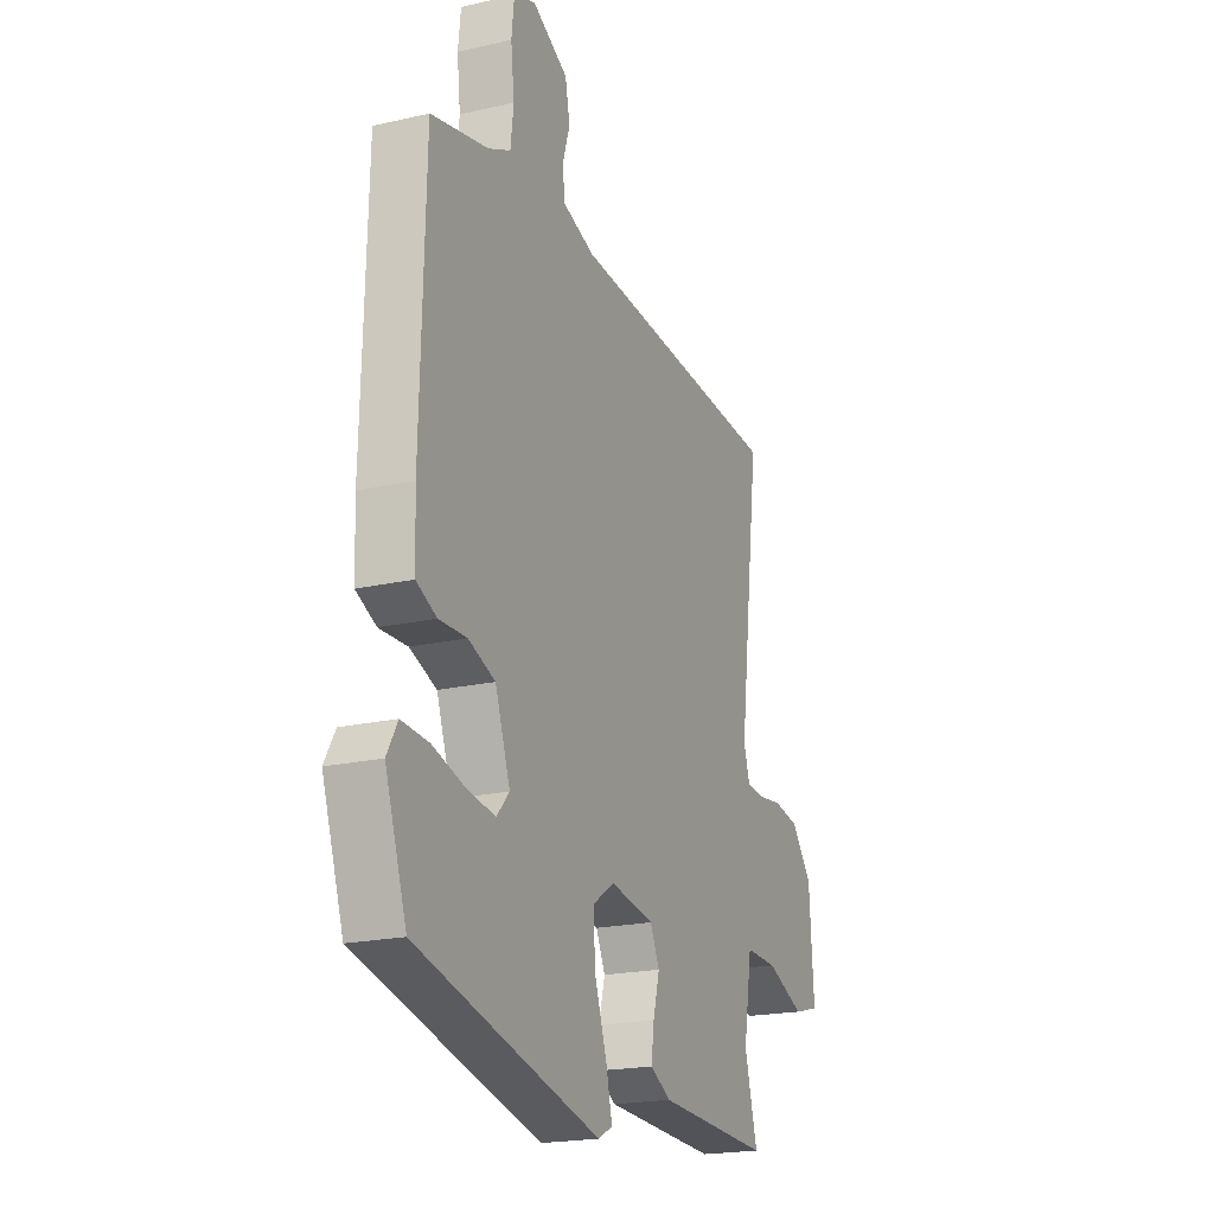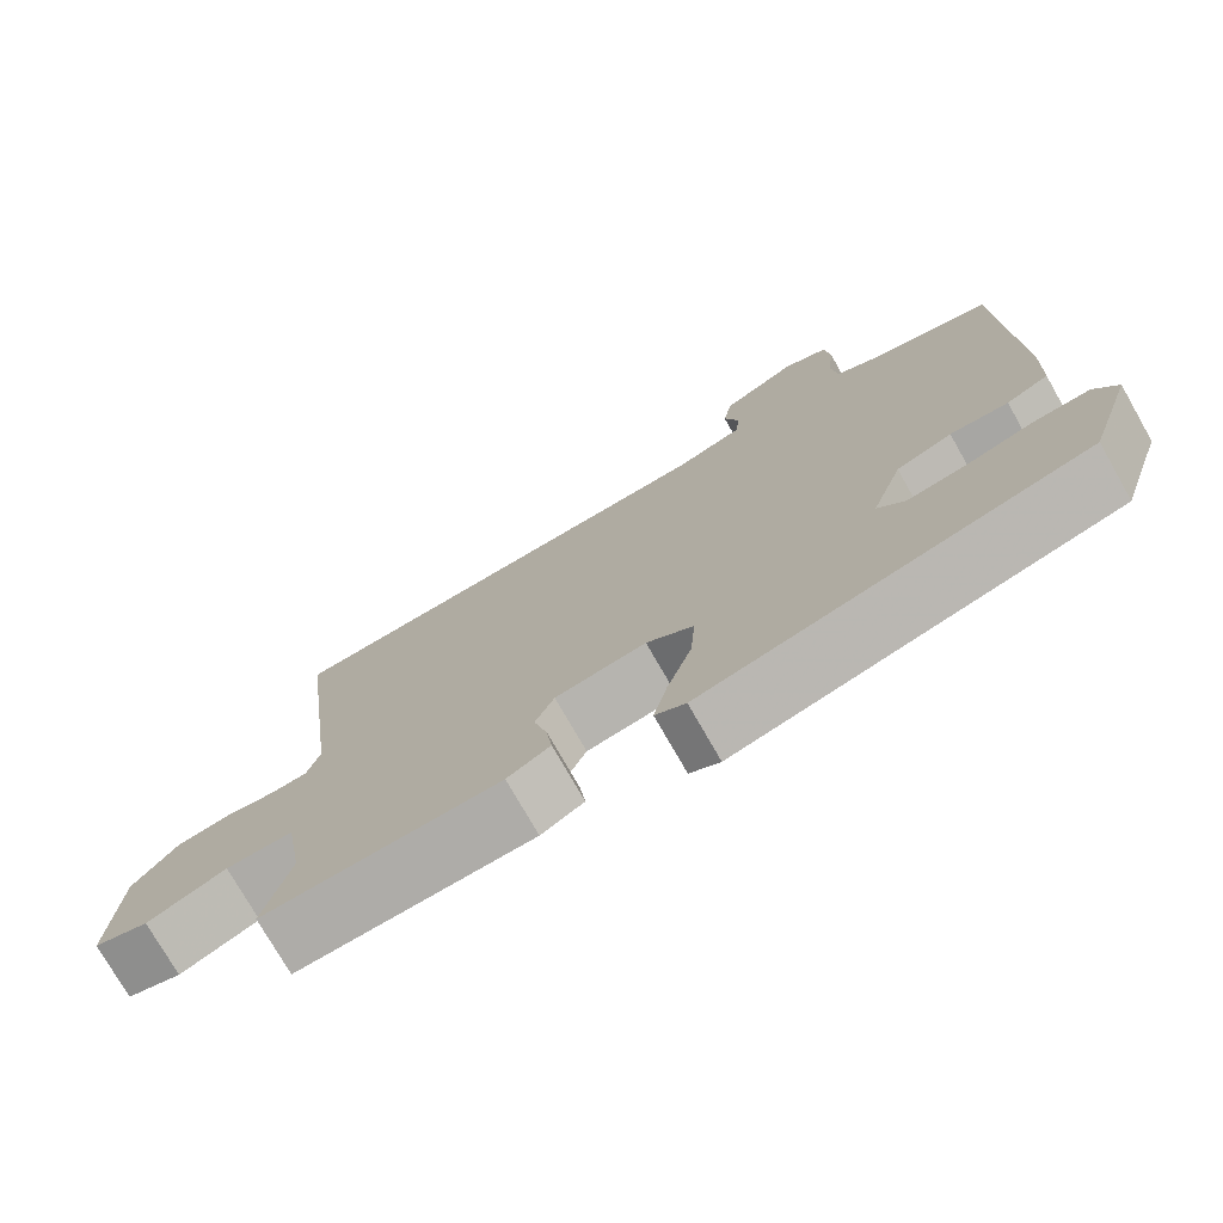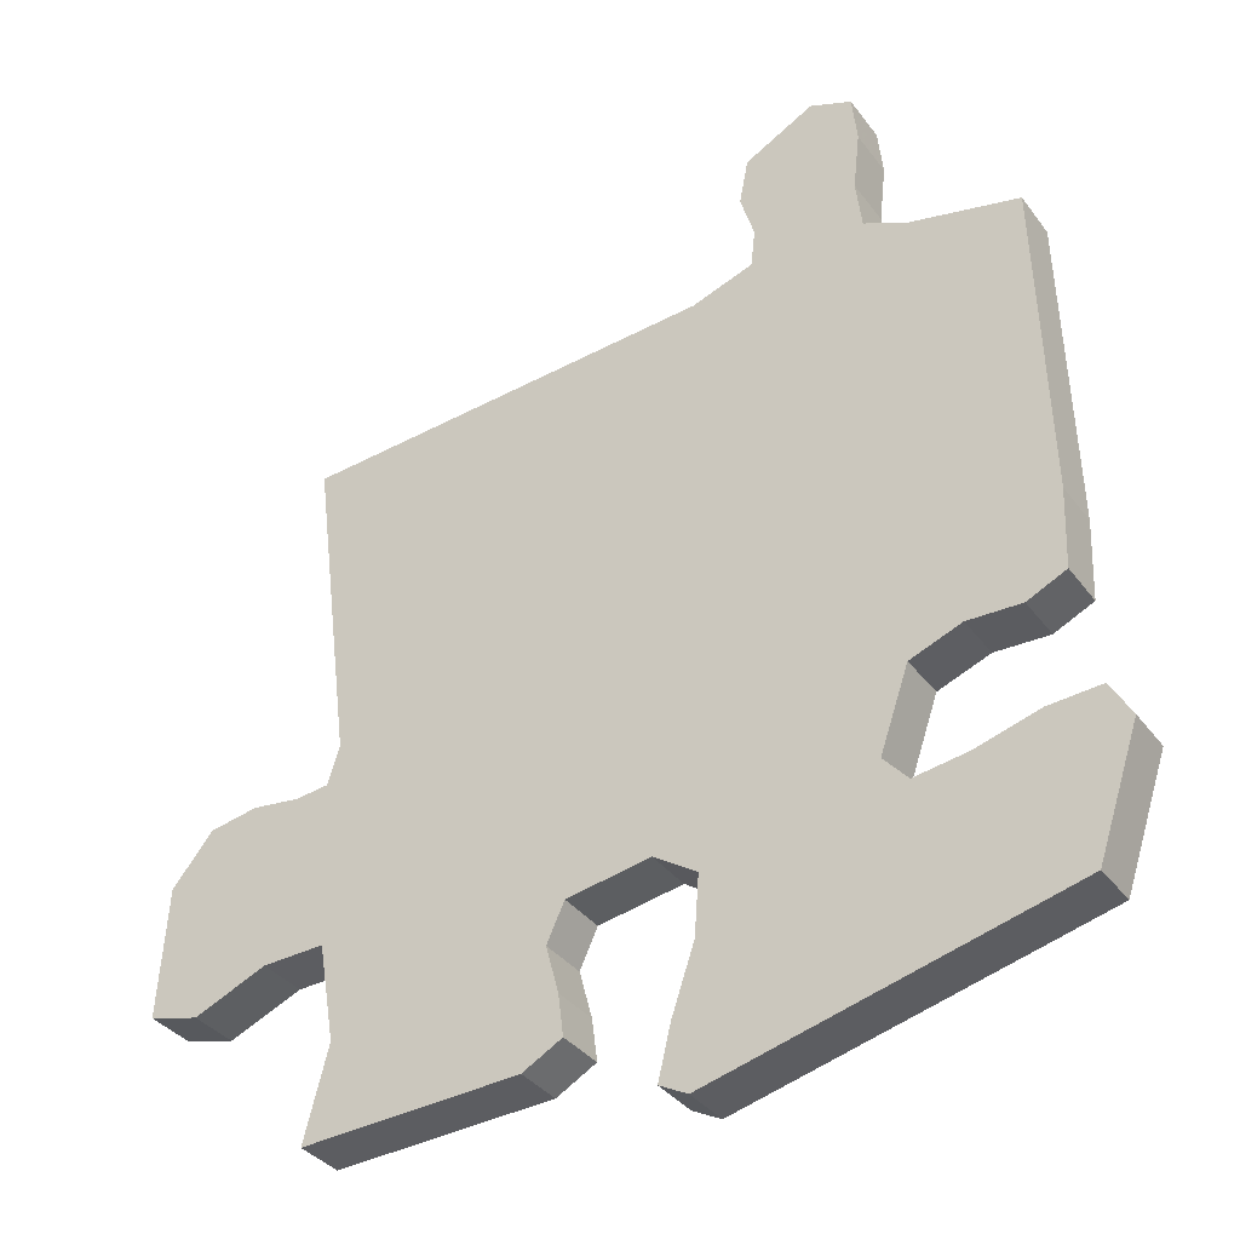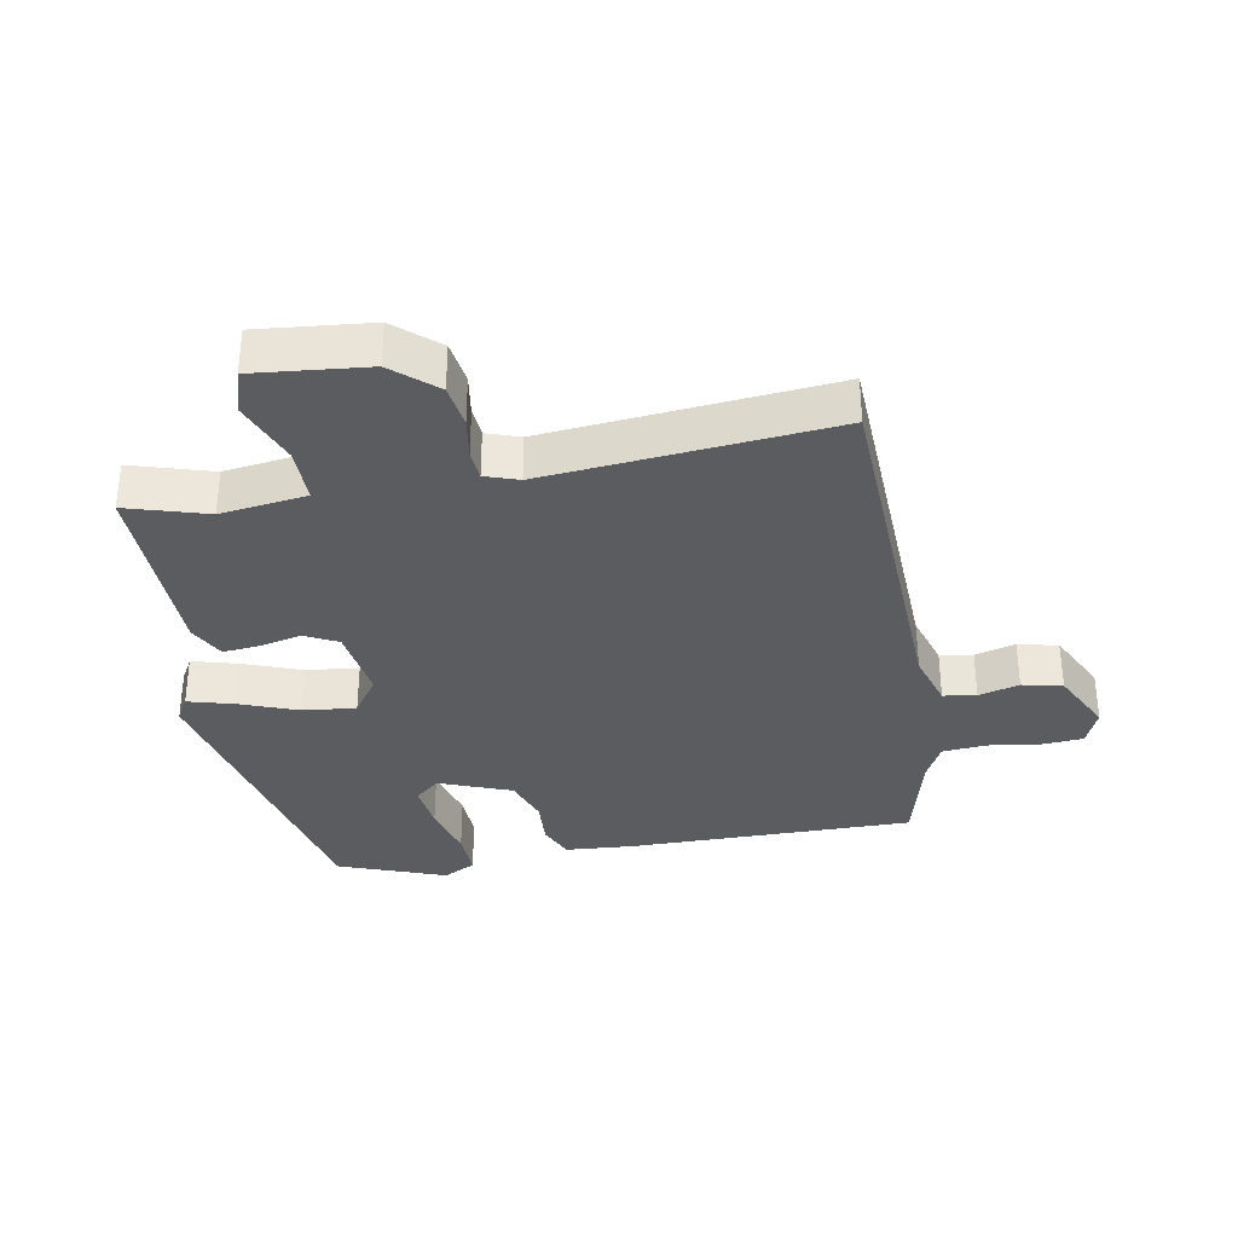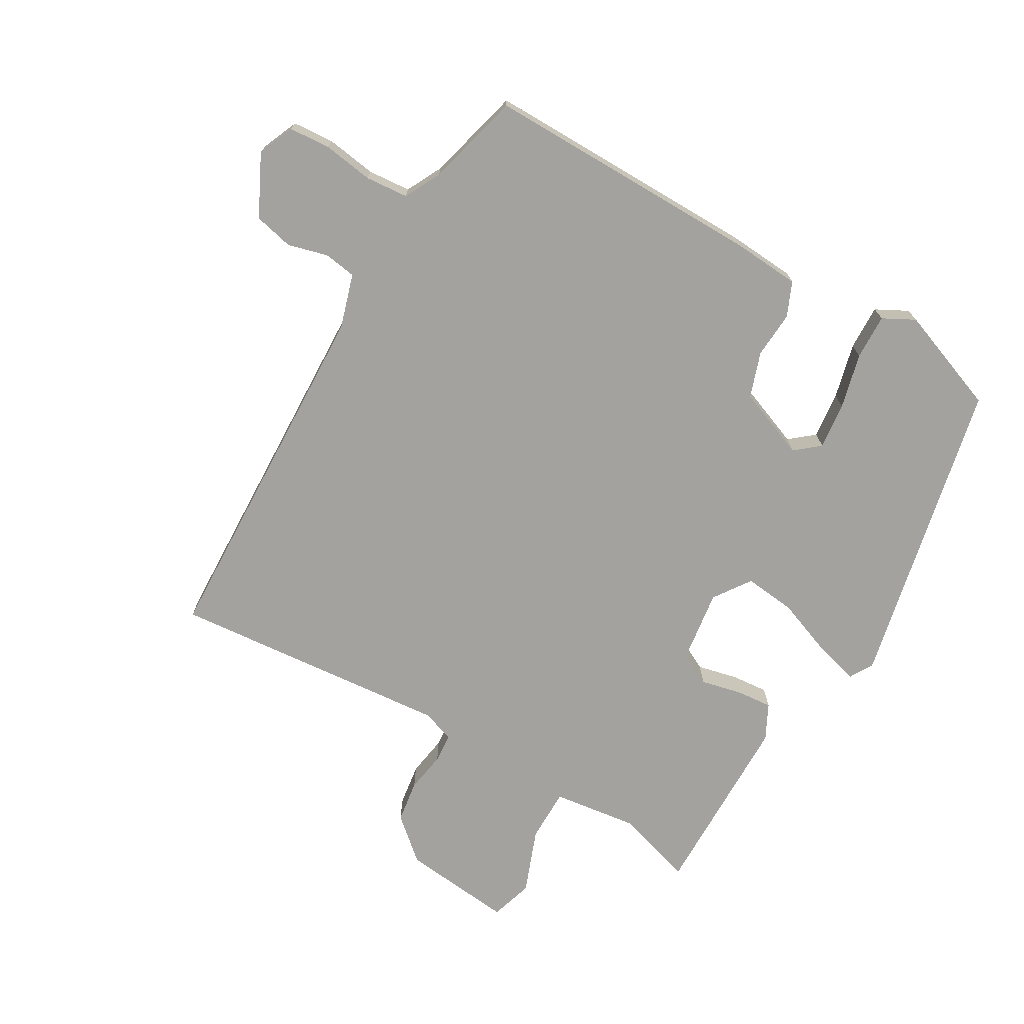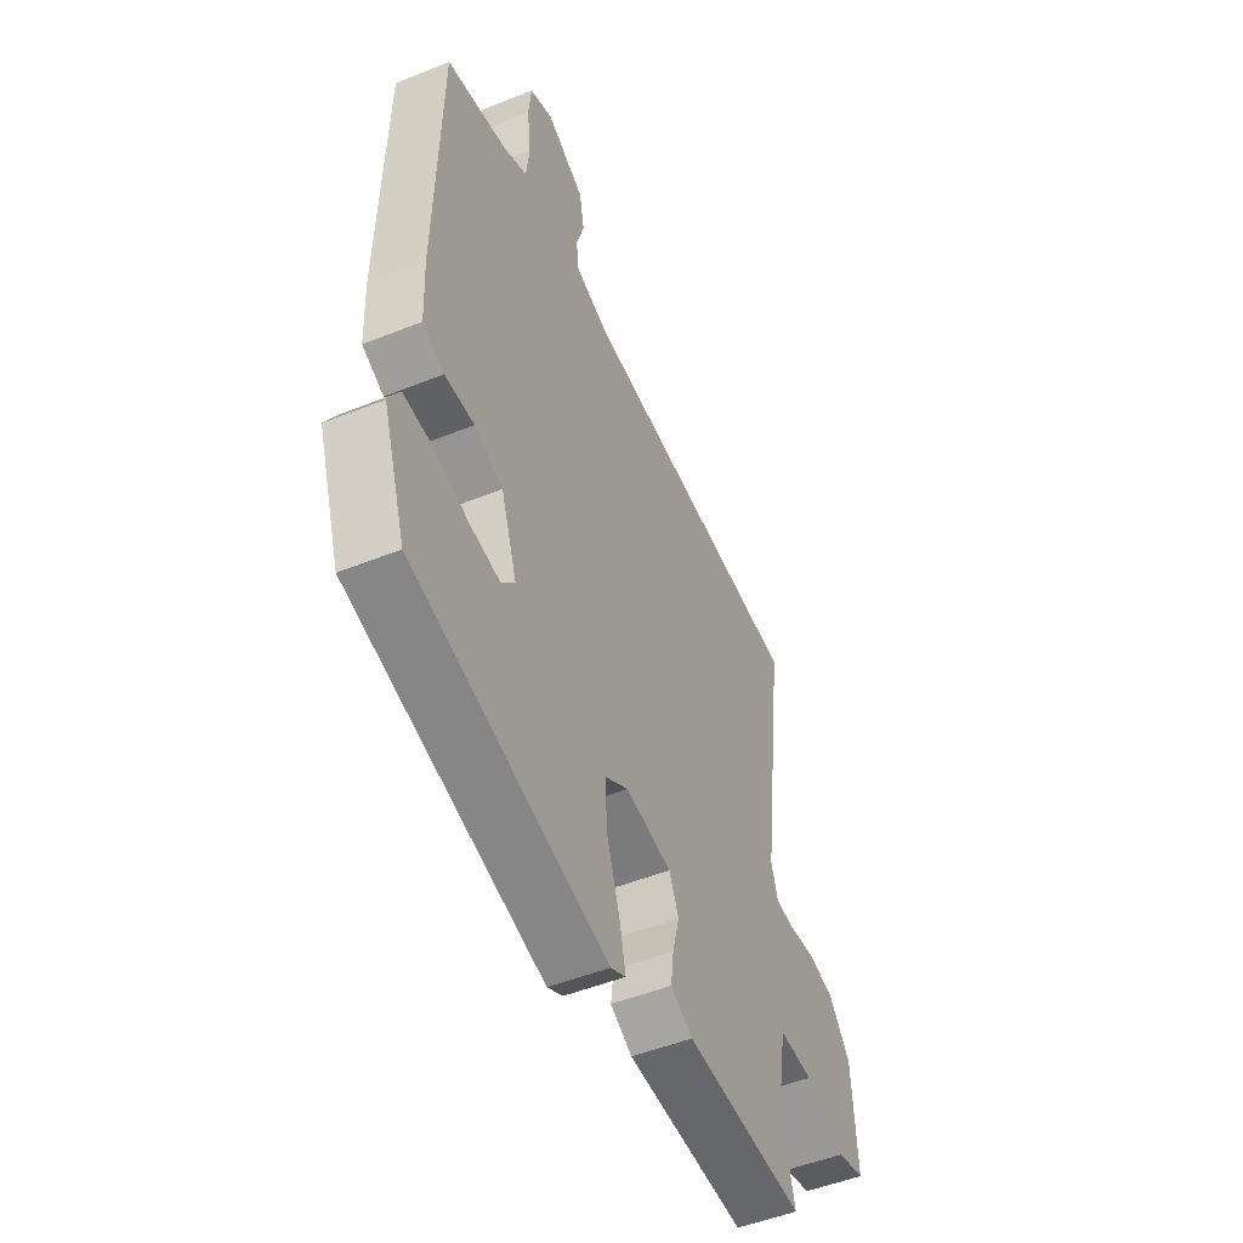
<metadata>
{"format":"obj","ext":"obj","renderer":"f3d","projection":"perspective","resolution":1024,"background":"white","views":[{"elev":-20.0,"azim":113.0,"up":"+Z"},{"elev":-75.2,"azim":29.7,"up":"+Z"},{"elev":-35.4,"azim":31.6,"up":"+Z"},{"elev":-34.2,"azim":-81.6,"up":"+Y"},{"elev":-72.5,"azim":57.8,"up":"+Y"},{"elev":-49.8,"azim":113.9,"up":"+Z"}]}
</metadata>
<code>
v 0.487 0.07 -0.419
v 0.008 0.07 -0.541
v -0.03 0.07 -0.521
v -0.013 0.07 -0.45
v 0.018 0.07 -0.359
v 0.024 0.07 -0.278
v -0.035 0.07 -0.24
v -0.149 0.07 -0.26
v -0.173 0.07 -0.312
v -0.156 0.07 -0.376
v -0.149 0.07 -0.432
v -0.203 0.07 -0.462
v -0.499 0.07 -0.476
v -0.466 0.07 -0.351
v -0.488 0.07 -0.219
v -0.572 0.07 -0.222
v -0.671 0.07 -0.264
v -0.739 0.07 -0.246
v -0.727 0.07 -0.071
v -0.672 0.07 -0.003
v -0.606 0.07 0.009
v -0.542 0.07 0.001
v -0.496 0.07 0.006
v -0.48 0.07 0.058
v -0.535 0.07 0.496
v 0.031 0.07 0.538
v 0.115 0.07 0.567
v 0.121 0.07 0.618
v 0.102 0.07 0.68
v 0.114 0.07 0.742
v 0.208 0.07 0.793
v 0.265 0.07 0.771
v 0.272 0.07 0.706
v 0.263 0.07 0.627
v 0.271 0.07 0.56
v 0.329 0.07 0.533
v 0.479 0.07 0.5
v 0.491 0.07 0.063
v 0.487 0.07 -0.045
v 0.434 0.07 -0.07
v 0.361 0.07 -0.068
v 0.291 0.07 -0.095
v 0.252 0.07 -0.207
v 0.285 0.07 -0.244
v 0.358 0.07 -0.233
v 0.444 0.07 -0.208
v 0.515 0.07 -0.203
v 0.543 0.07 -0.252
v 0.487 0 -0.419
v 0.008 0 -0.541
v -0.03 0 -0.521
v -0.013 0 -0.45
v 0.018 0 -0.359
v 0.024 0 -0.278
v -0.035 0 -0.24
v -0.149 0 -0.26
v -0.173 0 -0.312
v -0.156 0 -0.376
v -0.149 0 -0.432
v -0.203 0 -0.462
v -0.499 0 -0.476
v -0.466 0 -0.351
v -0.488 0 -0.219
v -0.572 0 -0.222
v -0.671 0 -0.264
v -0.739 0 -0.246
v -0.727 0 -0.071
v -0.672 0 -0.003
v -0.606 0 0.009
v -0.542 0 0.001
v -0.496 0 0.006
v -0.48 0 0.058
v -0.535 0 0.496
v 0.031 0 0.538
v 0.115 0 0.567
v 0.121 0 0.618
v 0.102 0 0.68
v 0.114 0 0.742
v 0.208 0 0.793
v 0.265 0 0.771
v 0.272 0 0.706
v 0.263 0 0.627
v 0.271 0 0.56
v 0.329 0 0.533
v 0.479 0 0.5
v 0.491 0 0.063
v 0.487 0 -0.045
v 0.434 0 -0.07
v 0.361 0 -0.068
v 0.291 0 -0.095
v 0.252 0 -0.207
v 0.285 0 -0.244
v 0.358 0 -0.233
v 0.444 0 -0.208
v 0.515 0 -0.203
v 0.543 0 -0.252
f 3 4 5
f 2 3 5
f 1 2 5
f 48 1 5
f 47 48 5
f 46 47 5
f 45 46 5
f 44 45 5
f 43 44 5 6
f 42 43 6 7
f 39 40 41
f 38 39 41
f 37 38 41
f 36 37 41
f 35 36 41 42
f 42 7 8
f 35 42 8
f 34 35 8
f 32 33 34
f 31 32 34
f 30 31 34
f 29 30 34
f 28 29 34
f 27 28 34
f 24 25 26
f 23 24 26 27
f 20 21 22
f 19 20 22
f 18 19 22
f 17 18 22
f 16 17 22
f 15 16 22 23
f 27 34 8
f 23 27 8
f 15 23 8
f 14 15 8
f 12 13 14
f 11 12 14
f 10 11 14
f 9 10 14
f 8 9 14
f 53 52 51
f 53 51 50
f 53 50 49
f 53 49 96
f 53 96 95
f 53 95 94
f 53 94 93
f 53 93 92
f 54 53 92 91
f 55 54 91 90
f 89 88 87
f 89 87 86
f 89 86 85
f 89 85 84
f 90 89 84 83
f 56 55 90
f 56 90 83
f 56 83 82
f 82 81 80
f 82 80 79
f 82 79 78
f 82 78 77
f 82 77 76
f 82 76 75
f 74 73 72
f 75 74 72 71
f 70 69 68
f 70 68 67
f 70 67 66
f 70 66 65
f 70 65 64
f 71 70 64 63
f 56 82 75
f 56 75 71
f 56 71 63
f 56 63 62
f 62 61 60
f 62 60 59
f 62 59 58
f 62 58 57
f 62 57 56
f 1 49 50 2
f 2 50 51 3
f 3 51 52 4
f 4 52 53 5
f 5 53 54 6
f 6 54 55 7
f 7 55 56 8
f 8 56 57 9
f 9 57 58 10
f 10 58 59 11
f 11 59 60 12
f 12 60 61 13
f 13 61 62 14
f 14 62 63 15
f 15 63 64 16
f 16 64 65 17
f 17 65 66 18
f 18 66 67 19
f 19 67 68 20
f 20 68 69 21
f 21 69 70 22
f 22 70 71 23
f 23 71 72 24
f 24 72 73 25
f 25 73 74 26
f 26 74 75 27
f 27 75 76 28
f 28 76 77 29
f 29 77 78 30
f 30 78 79 31
f 31 79 80 32
f 32 80 81 33
f 33 81 82 34
f 34 82 83 35
f 35 83 84 36
f 36 84 85 37
f 37 85 86 38
f 38 86 87 39
f 39 87 88 40
f 40 88 89 41
f 41 89 90 42
f 42 90 91 43
f 43 91 92 44
f 44 92 93 45
f 45 93 94 46
f 46 94 95 47
f 47 95 96 48
f 48 96 49 1

</code>
